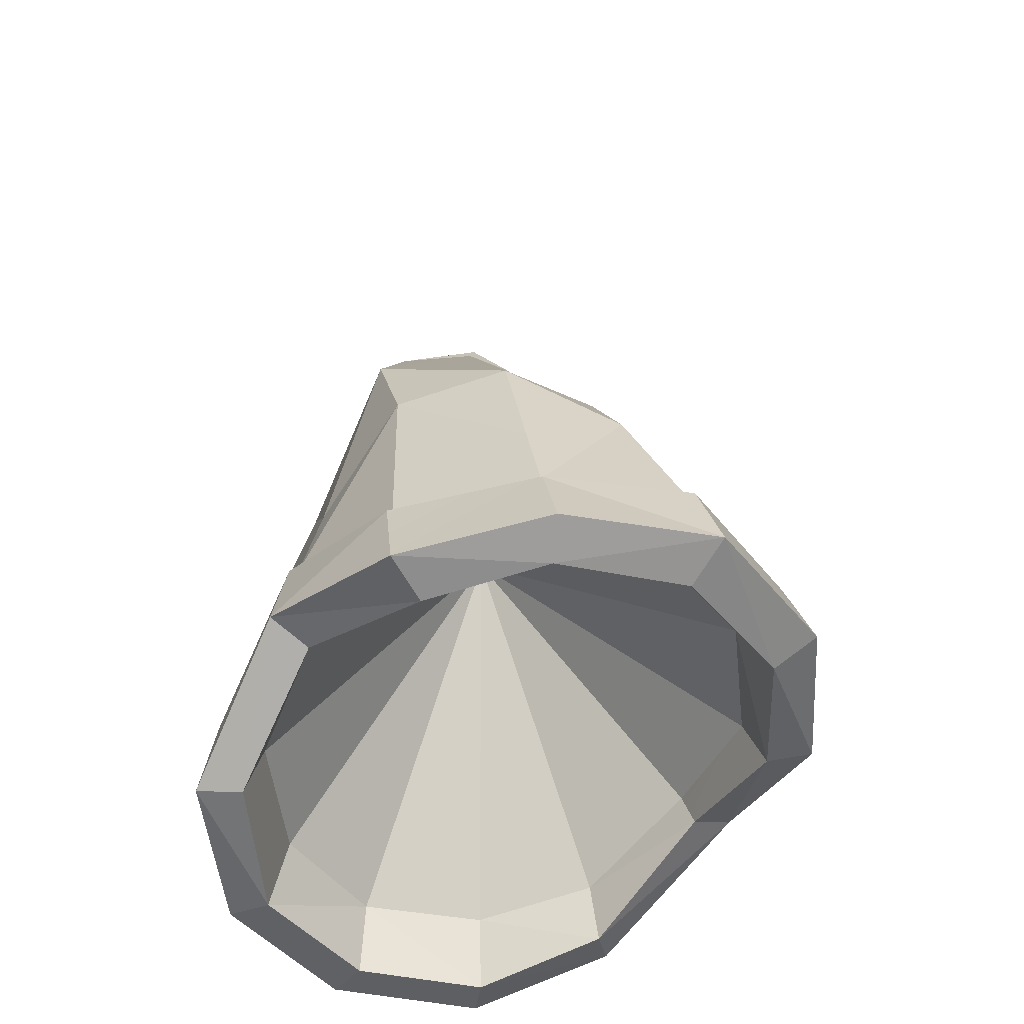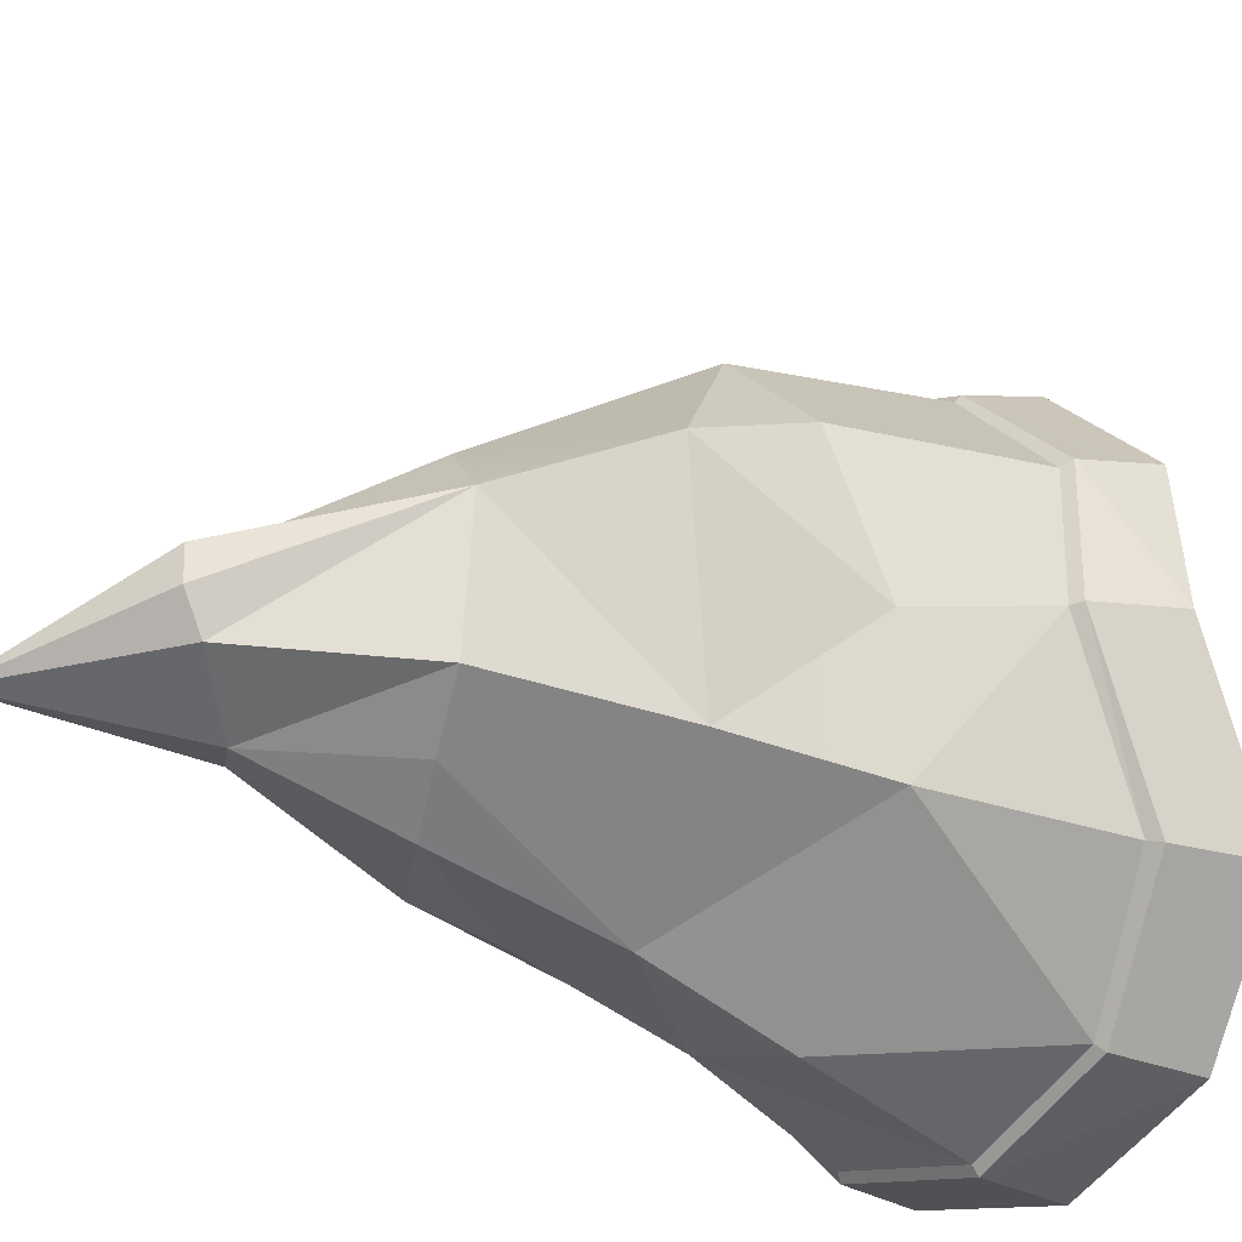
<metadata>
{"format":"obj","ext":"obj","renderer":"f3d","projection":"perspective","resolution":1024,"background":"white","views":[{"elev":-45.4,"azim":-34.9,"up":"+Y"},{"elev":-33.9,"azim":-130.2,"up":"+Z"}]}
</metadata>
<code>
g helmImpWizard
v 0.1059 -0.2111 -0.2722
v 0.1665 -0.1889 -0.1844
v 0.09686 -0.1445 -0.2788
v 0.1665 -0.1889 -0.1844
v 0.1631 -0.1197 -0.1909
v 0.09686 -0.1445 -0.2788
v -0.001007 -0.2172 -0.3034
v 0.1059 -0.2111 -0.2722
v -0.001007 -0.1501 -0.3068
v 0.09686 -0.1445 -0.2788
v -0.001007 -0.2172 -0.3034
v -0.001007 -0.1501 -0.3068
v -0.1106 -0.2111 -0.2716
v -0.001007 -0.1501 -0.3068
v -0.1001 -0.1445 -0.2739
v -0.1106 -0.2111 -0.2716
v -0.1106 -0.2111 -0.2716
v -0.1001 -0.1445 -0.2739
v -0.1893 -0.1878 -0.1864
v -0.1738 -0.1177 -0.1936
v -0.1893 -0.1878 -0.1864
v -0.1738 -0.1177 -0.1936
v -0.2057 -0.1216 -0.06653
v -0.1876 -0.05709 -0.0803
v -0.1815 -0.1424 0.05032
v -0.2057 -0.1216 -0.06653
v -0.173 -0.0768 0.02755
v -0.2057 -0.1216 -0.06653
v -0.1876 -0.05709 -0.0803
v -0.173 -0.0768 0.02755
v -0.1079 -0.1316 0.1354
v -0.1815 -0.1424 0.05032
v -0.1011 -0.07048 0.1097
v -0.173 -0.0768 0.02755
v -0.1079 -0.1316 0.1354
v -0.1011 -0.07048 0.1097
v -0.001007 -0.1255 0.1758
v -0.1011 -0.07048 0.1097
v -0.004275 -0.06682 0.1537
v -0.001007 -0.1255 0.1758
v -0.001007 -0.1255 0.1758
v -0.004275 -0.06682 0.1537
v 0.1077 -0.1316 0.1408
v 0.1015 -0.0735 0.1184
v 0.1077 -0.1316 0.1408
v 0.1015 -0.0735 0.1184
v 0.178 -0.1421 0.05121
v 0.1015 -0.0735 0.1184
v 0.1688 -0.07745 0.02939
v 0.178 -0.1421 0.05121
v 0.178 -0.1421 0.05121
v 0.1688 -0.07745 0.02939
v 0.1979 -0.1216 -0.06625
v 0.1688 -0.07745 0.02939
v 0.1819 -0.04812 -0.07962
v 0.1979 -0.1216 -0.06625
v 0.1665 -0.1889 -0.1844
v 0.1979 -0.1216 -0.06625
v 0.1631 -0.1197 -0.1909
v 0.1979 -0.1216 -0.06625
v 0.1819 -0.04812 -0.07962
v 0.1631 -0.1197 -0.1909
v 0.0837 -0.16 -0.2347
v -0.001029 0.07628 -0.1124
v 0.1401 -0.1463 -0.1671
v -0.001007 -0.1648 -0.2637
v -0.001029 0.07628 -0.1124
v 0.0837 -0.16 -0.2347
v -0.08644 -0.16 -0.2347
v -0.001029 0.07628 -0.1124
v -0.001007 -0.1648 -0.2637
v -0.1487 -0.1459 -0.1671
v -0.001029 0.07628 -0.1124
v -0.08644 -0.16 -0.2347
v -0.1674 -0.1077 -0.07472
v -0.001029 0.07628 -0.1124
v -0.1487 -0.1459 -0.1671
v -0.1429 -0.1096 0.01766
v -0.001029 0.07628 -0.1124
v -0.1674 -0.1077 -0.07472
v -0.08573 -0.09683 0.08529
v -0.001029 0.07628 -0.1124
v -0.1429 -0.1096 0.01766
v -0.001007 -0.09194 0.11
v -0.001029 0.07628 -0.1124
v -0.08573 -0.09683 0.08529
v 0.08412 -0.09683 0.0853
v -0.001029 0.07628 -0.1124
v -0.001007 -0.09194 0.11
v 0.1435 -0.1098 0.01766
v -0.001029 0.07628 -0.1124
v 0.08412 -0.09683 0.0853
v 0.1596 -0.11 -0.07472
v -0.001029 0.07628 -0.1124
v 0.1435 -0.1098 0.01766
v 0.1401 -0.1463 -0.1671
v -0.001029 0.07628 -0.1124
v 0.1596 -0.11 -0.07472
v -0.09847 -0.06661 0.1044
v -0.1659 -0.07202 0.02328
v -0.09566 -0.0009955 0.08352
v -0.1659 -0.07202 0.02328
v -0.1585 -0.01349 0.01021
v -0.09566 -0.0009955 0.08352
v -0.146 0.08466 -0.0117
v -0.1659 -0.07202 0.02328
v -0.1801 -0.05273 -0.08127
v -0.1585 -0.01349 0.01021
v -0.1619 0.02064 -0.04412
v -0.146 0.08466 -0.0117
v -0.1801 -0.05273 -0.08127
v -0.1496 0.04137 -0.1075
v -0.1619 0.02064 -0.04412
v -0.146 0.08466 -0.0117
v -0.1657 -0.1116 -0.1911
v -0.1377 0.02655 -0.1994
v -0.1801 -0.05273 -0.08127
v -0.1377 0.02655 -0.1994
v -0.1496 0.04137 -0.1075
v -0.1801 -0.05273 -0.08127
v -0.11 0.132 -0.1953
v -0.0963 -0.1394 -0.2693
v -0.1377 0.02655 -0.1994
v -0.1657 -0.1116 -0.1911
v -0.00104 -0.1449 -0.301
v -0.0105 -0.01407 -0.2845
v -0.0963 -0.1394 -0.2693
v -0.0105 -0.01407 -0.2845
v -0.1377 0.02655 -0.1994
v -0.0963 -0.1394 -0.2693
v -0.003978 0.08891 -0.2582
v 0.09366 -0.1394 -0.2738
v 0.06539 -0.007653 -0.2565
v -0.00104 -0.1449 -0.301
v 0.06539 -0.007653 -0.2565
v -0.0105 -0.01407 -0.2845
v -0.00104 -0.1449 -0.301
v 0.09366 -0.1394 -0.2738
v 0.1567 -0.1145 -0.189
v 0.06539 -0.007653 -0.2565
v 0.1567 -0.1145 -0.189
v 0.1225 0.02596 -0.2046
v 0.06539 -0.007653 -0.2565
v 0.1567 -0.1145 -0.189
v 0.175 -0.04324 -0.08042
v 0.1225 0.02596 -0.2046
v 0.175 -0.04324 -0.08042
v 0.1354 0.06526 -0.11
v 0.1225 0.02596 -0.2046
v 0.1621 -0.07435 0.0255
v 0.1316 0.02406 0.003153
v 0.175 -0.04324 -0.08042
v 0.1316 0.02406 0.003153
v 0.1354 0.06526 -0.11
v 0.175 -0.04324 -0.08042
v 0.09888 -0.07192 0.1127
v 0.08508 0.01342 0.0716
v 0.1621 -0.07435 0.0255
v 0.08508 0.01342 0.0716
v 0.1316 0.02406 0.003153
v 0.1621 -0.07435 0.0255
v -0.02209 0.03937 0.1004
v 0.08508 0.01342 0.0716
v -0.005486 -0.06497 0.1467
v 0.08508 0.01342 0.0716
v 0.09888 -0.07192 0.1127
v -0.005486 -0.06497 0.1467
v -0.005486 -0.06497 0.1467
v -0.09847 -0.06661 0.1044
v -0.02209 0.03937 0.1004
v -0.09847 -0.06661 0.1044
v -0.09566 -0.0009955 0.08352
v -0.02209 0.03937 0.1004
v -0.09133 0.1004 0.05126
v 0.1665 -0.1889 -0.1844
v 0.1453 -0.1922 -0.1648
v 0.1979 -0.1216 -0.06625
v 0.1453 -0.1922 -0.1648
v 0.1621 -0.1377 -0.06413
v 0.1979 -0.1216 -0.06625
v 0.178 -0.1421 0.05121
v 0.1979 -0.1216 -0.06625
v 0.1479 -0.1525 0.03551
v 0.1979 -0.1216 -0.06625
v 0.1621 -0.1377 -0.06413
v 0.1479 -0.1525 0.03551
v 0.1077 -0.1316 0.1408
v 0.178 -0.1421 0.05121
v 0.09276 -0.1464 0.1105
v 0.178 -0.1421 0.05121
v 0.1479 -0.1525 0.03551
v 0.09276 -0.1464 0.1105
v 0.1077 -0.1316 0.1408
v 0.09276 -0.1464 0.1105
v -0.001007 -0.1255 0.1758
v 0.09276 -0.1464 0.1105
v -0.001007 -0.1411 0.1387
v -0.001007 -0.1255 0.1758
v -0.1079 -0.1316 0.1354
v -0.001007 -0.1255 0.1758
v -0.0923 -0.1464 0.1084
v -0.001007 -0.1255 0.1758
v -0.001007 -0.1411 0.1387
v -0.0923 -0.1464 0.1084
v -0.1079 -0.1316 0.1354
v -0.0923 -0.1464 0.1084
v -0.1815 -0.1424 0.05032
v -0.0923 -0.1464 0.1084
v -0.1476 -0.1539 0.03549
v -0.1815 -0.1424 0.05032
v -0.1815 -0.1424 0.05032
v -0.1476 -0.1539 0.03549
v -0.2057 -0.1216 -0.06653
v -0.1476 -0.1539 0.03549
v -0.175 -0.136 -0.06413
v -0.2057 -0.1216 -0.06653
v -0.1893 -0.1878 -0.1864
v -0.2057 -0.1216 -0.06653
v -0.1632 -0.1905 -0.1655
v -0.2057 -0.1216 -0.06653
v -0.175 -0.136 -0.06413
v -0.1632 -0.1905 -0.1655
v -0.1106 -0.2111 -0.2716
v -0.1893 -0.1878 -0.1864
v -0.0962 -0.2144 -0.2413
v -0.1893 -0.1878 -0.1864
v -0.1632 -0.1905 -0.1655
v -0.0962 -0.2144 -0.2413
v -0.1106 -0.2111 -0.2716
v -0.0962 -0.2144 -0.2413
v -0.001007 -0.2172 -0.3034
v -0.001007 -0.2197 -0.2683
v 0.1059 -0.2111 -0.2722
v -0.001007 -0.2172 -0.3034
v 0.09027 -0.2144 -0.2416
v -0.001007 -0.2197 -0.2683
v 0.1059 -0.2111 -0.2722
v 0.09027 -0.2144 -0.2416
v 0.1665 -0.1889 -0.1844
v 0.09027 -0.2144 -0.2416
v 0.1453 -0.1922 -0.1648
v 0.1665 -0.1889 -0.1844
v 0.1567 -0.1145 -0.189
v 0.09366 -0.1394 -0.2738
v 0.1631 -0.1197 -0.1909
v 0.09686 -0.1445 -0.2788
v -0.00104 -0.1449 -0.301
v -0.001007 -0.1501 -0.3068
v 0.09366 -0.1394 -0.2738
v 0.09686 -0.1445 -0.2788
v -0.0963 -0.1394 -0.2693
v -0.1001 -0.1445 -0.2739
v -0.00104 -0.1449 -0.301
v -0.001007 -0.1501 -0.3068
v -0.1657 -0.1116 -0.1911
v -0.1738 -0.1177 -0.1936
v -0.0963 -0.1394 -0.2693
v -0.1738 -0.1177 -0.1936
v -0.1001 -0.1445 -0.2739
v -0.0963 -0.1394 -0.2693
v -0.1801 -0.05273 -0.08127
v -0.1876 -0.05709 -0.0803
v -0.1657 -0.1116 -0.1911
v -0.1876 -0.05709 -0.0803
v -0.1738 -0.1177 -0.1936
v -0.1657 -0.1116 -0.1911
v -0.1801 -0.05273 -0.08127
v -0.1659 -0.07202 0.02328
v -0.1876 -0.05709 -0.0803
v -0.173 -0.0768 0.02755
v -0.1659 -0.07202 0.02328
v -0.09847 -0.06661 0.1044
v -0.173 -0.0768 0.02755
v -0.09847 -0.06661 0.1044
v -0.1011 -0.07048 0.1097
v -0.173 -0.0768 0.02755
v -0.005486 -0.06497 0.1467
v -0.004275 -0.06682 0.1537
v -0.09847 -0.06661 0.1044
v -0.004275 -0.06682 0.1537
v -0.1011 -0.07048 0.1097
v -0.09847 -0.06661 0.1044
v 0.09888 -0.07192 0.1127
v 0.1015 -0.0735 0.1184
v -0.005486 -0.06497 0.1467
v -0.004275 -0.06682 0.1537
v 0.1621 -0.07435 0.0255
v 0.1688 -0.07745 0.02939
v 0.09888 -0.07192 0.1127
v 0.1688 -0.07745 0.02939
v 0.1015 -0.0735 0.1184
v 0.09888 -0.07192 0.1127
v 0.175 -0.04324 -0.08042
v 0.1819 -0.04812 -0.07962
v 0.1621 -0.07435 0.0255
v 0.1819 -0.04812 -0.07962
v 0.1688 -0.07745 0.02939
v 0.1621 -0.07435 0.0255
v 0.175 -0.04324 -0.08042
v 0.1567 -0.1145 -0.189
v 0.1819 -0.04812 -0.07962
v 0.1567 -0.1145 -0.189
v 0.1631 -0.1197 -0.1909
v 0.1819 -0.04812 -0.07962
v 0.1401 -0.1463 -0.1671
v 0.1453 -0.1922 -0.1648
v 0.0837 -0.16 -0.2347
v 0.1453 -0.1922 -0.1648
v 0.09027 -0.2144 -0.2416
v 0.0837 -0.16 -0.2347
v 0.0837 -0.16 -0.2347
v 0.09027 -0.2144 -0.2416
v -0.001007 -0.1648 -0.2637
v 0.09027 -0.2144 -0.2416
v -0.001007 -0.2197 -0.2683
v -0.001007 -0.1648 -0.2637
v -0.001007 -0.2197 -0.2683
v -0.0962 -0.2144 -0.2413
v -0.001007 -0.1648 -0.2637
v -0.0962 -0.2144 -0.2413
v -0.08644 -0.16 -0.2347
v -0.001007 -0.1648 -0.2637
v -0.0962 -0.2144 -0.2413
v -0.1632 -0.1905 -0.1655
v -0.08644 -0.16 -0.2347
v -0.1487 -0.1459 -0.1671
v -0.1632 -0.1905 -0.1655
v -0.175 -0.136 -0.06413
v -0.1487 -0.1459 -0.1671
v -0.175 -0.136 -0.06413
v -0.1674 -0.1077 -0.07472
v -0.1487 -0.1459 -0.1671
v -0.1674 -0.1077 -0.07472
v -0.175 -0.136 -0.06413
v -0.1429 -0.1096 0.01766
v -0.175 -0.136 -0.06413
v -0.1476 -0.1539 0.03549
v -0.1429 -0.1096 0.01766
v -0.1429 -0.1096 0.01766
v -0.1476 -0.1539 0.03549
v -0.08573 -0.09683 0.08529
v -0.1476 -0.1539 0.03549
v -0.0923 -0.1464 0.1084
v -0.08573 -0.09683 0.08529
v -0.08573 -0.09683 0.08529
v -0.0923 -0.1464 0.1084
v -0.001007 -0.09194 0.11
v -0.0923 -0.1464 0.1084
v -0.001007 -0.1411 0.1387
v -0.001007 -0.09194 0.11
v -0.001007 -0.1411 0.1387
v 0.09276 -0.1464 0.1105
v -0.001007 -0.09194 0.11
v 0.08412 -0.09683 0.0853
v 0.09276 -0.1464 0.1105
v 0.1479 -0.1525 0.03551
v 0.08412 -0.09683 0.0853
v 0.1479 -0.1525 0.03551
v 0.1435 -0.1098 0.01766
v 0.08412 -0.09683 0.0853
v 0.1479 -0.1525 0.03551
v 0.1621 -0.1377 -0.06413
v 0.1435 -0.1098 0.01766
v 0.1596 -0.11 -0.07472
v 0.1596 -0.11 -0.07472
v 0.1621 -0.1377 -0.06413
v 0.1401 -0.1463 -0.1671
v 0.1621 -0.1377 -0.06413
v 0.1453 -0.1922 -0.1648
v 0.1401 -0.1463 -0.1671
v -0.05236 0.2471 -0.05681
v -9.388e-05 0.2204 -0.03898
v -0.09133 0.1004 0.05126
v -9.388e-05 0.2204 -0.03898
v 0.0123 0.1527 0.02273
v -0.09133 0.1004 0.05126
v -0.09133 0.1004 0.05126
v -0.1392 0.1695 -0.05311
v -0.05236 0.2471 -0.05681
v -0.08859 0.2587 -0.1011
v -0.1392 0.1695 -0.05311
v -0.11 0.132 -0.1953
v -0.08859 0.2587 -0.1011
v -0.07319 0.2535 -0.1921
v -0.08859 0.2587 -0.1011
v -0.11 0.132 -0.1953
v -0.003978 0.08891 -0.2582
v -0.03083 0.2342 -0.217
v -0.11 0.132 -0.1953
v -0.07319 0.2535 -0.1921
v -0.1377 0.02655 -0.1994
v 0.009073 0.2135 -0.2377
v -0.03083 0.2342 -0.217
v -0.003978 0.08891 -0.2582
v 0.06536 0.114 -0.2363
v 0.009073 0.2135 -0.2377
v -0.003978 0.08891 -0.2582
v 0.06539 -0.007653 -0.2565
v 0.06536 0.114 -0.2363
v 0.1116 0.1459 -0.2005
v 0.009073 0.2135 -0.2377
v 0.1116 0.1459 -0.2005
v 0.06918 0.2864 -0.1951
v 0.009073 0.2135 -0.2377
v 0.1131 0.1426 -0.1189
v 0.07216 0.2098 -0.13
v 0.1116 0.1459 -0.2005
v 0.07216 0.2098 -0.13
v 0.06918 0.2864 -0.1951
v 0.1116 0.1459 -0.2005
v 0.1316 0.02406 0.003153
v 0.07527 0.2087 -0.07848
v 0.1131 0.1426 -0.1189
v 0.07527 0.2087 -0.07848
v 0.07216 0.2098 -0.13
v 0.1131 0.1426 -0.1189
v 0.07449 0.1215 0.005695
v 0.07527 0.2087 -0.07848
v 0.1316 0.02406 0.003153
v -9.388e-05 0.2204 -0.03898
v 0.07527 0.2087 -0.07848
v 0.0123 0.1527 0.02273
v 0.07527 0.2087 -0.07848
v 0.07449 0.1215 0.005695
v 0.0123 0.1527 0.02273
v 0.02054 0.3262 -0.1084
v 0.116 0.4143 -0.1793
v 0.0415 0.3051 -0.1
v -9.388e-05 0.2204 -0.03898
v 0.001029 0.361 -0.1325
v 0.116 0.4143 -0.1793
v 0.02054 0.3262 -0.1084
v -0.004044 0.363 -0.16
v 0.116 0.4143 -0.1793
v 0.001029 0.361 -0.1325
v 0.0008194 0.3468 -0.1829
v 0.116 0.4143 -0.1793
v -0.004044 0.363 -0.16
v 0.04111 0.3035 -0.2045
v 0.116 0.4143 -0.1793
v 0.0008194 0.3468 -0.1829
v 0.06918 0.2864 -0.1951
v 0.116 0.4143 -0.1793
v 0.04111 0.3035 -0.2045
v 0.06607 0.2893 -0.1418
v 0.116 0.4143 -0.1793
v 0.06918 0.2864 -0.1951
v 0.07453 0.2851 -0.1186
v 0.116 0.4143 -0.1793
v 0.06607 0.2893 -0.1418
v 0.0415 0.3051 -0.1
v 0.116 0.4143 -0.1793
v 0.07453 0.2851 -0.1186
v -9.388e-05 0.2204 -0.03898
v 0.0415 0.3051 -0.1
v 0.07527 0.2087 -0.07848
v 0.0415 0.3051 -0.1
v 0.07453 0.2851 -0.1186
v 0.07527 0.2087 -0.07848
v 0.07527 0.2087 -0.07848
v 0.07453 0.2851 -0.1186
v 0.07216 0.2098 -0.13
v 0.07453 0.2851 -0.1186
v 0.06607 0.2893 -0.1418
v 0.07216 0.2098 -0.13
v 0.06918 0.2864 -0.1951
v 0.07216 0.2098 -0.13
v 0.06607 0.2893 -0.1418
v 0.009073 0.2135 -0.2377
v 0.06918 0.2864 -0.1951
v 0.04111 0.3035 -0.2045
v 0.009073 0.2135 -0.2377
v 0.04111 0.3035 -0.2045
v -0.03083 0.2342 -0.217
v -0.03083 0.2342 -0.217
v 0.04111 0.3035 -0.2045
v -0.07319 0.2535 -0.1921
v 0.04111 0.3035 -0.2045
v 0.0008194 0.3468 -0.1829
v -0.07319 0.2535 -0.1921
v -0.07319 0.2535 -0.1921
v 0.0008194 0.3468 -0.1829
v -0.08859 0.2587 -0.1011
v 0.0008194 0.3468 -0.1829
v -0.004044 0.363 -0.16
v -0.08859 0.2587 -0.1011
v -0.004044 0.363 -0.16
v 0.001029 0.361 -0.1325
v -0.08859 0.2587 -0.1011
v -0.05236 0.2471 -0.05681
v -0.08859 0.2587 -0.1011
v 0.02054 0.3262 -0.1084
v -0.08859 0.2587 -0.1011
v 0.001029 0.361 -0.1325
v 0.02054 0.3262 -0.1084
v -0.05236 0.2471 -0.05681
v 0.02054 0.3262 -0.1084
v -9.388e-05 0.2204 -0.03898
v 0.0123 0.1527 0.02273
v -0.02209 0.03937 0.1004
v -0.09133 0.1004 0.05126
v 0.0123 0.1527 0.02273
v 0.07449 0.1215 0.005695
v -0.02209 0.03937 0.1004
v 0.07449 0.1215 0.005695
v 0.08508 0.01342 0.0716
v -0.02209 0.03937 0.1004
v 0.1316 0.02406 0.003153
v 0.08508 0.01342 0.0716
v 0.07449 0.1215 0.005695
v 0.1131 0.1426 -0.1189
v 0.1354 0.06526 -0.11
v 0.1316 0.02406 0.003153
v 0.1225 0.02596 -0.2046
v 0.1354 0.06526 -0.11
v 0.1116 0.1459 -0.2005
v 0.1354 0.06526 -0.11
v 0.1131 0.1426 -0.1189
v 0.1116 0.1459 -0.2005
v 0.06539 -0.007653 -0.2565
v 0.1225 0.02596 -0.2046
v 0.06536 0.114 -0.2363
v 0.1225 0.02596 -0.2046
v 0.1116 0.1459 -0.2005
v 0.06536 0.114 -0.2363
v -0.0105 -0.01407 -0.2845
v 0.06539 -0.007653 -0.2565
v -0.003978 0.08891 -0.2582
v -0.146 0.08466 -0.0117
v -0.1496 0.04137 -0.1075
v -0.1392 0.1695 -0.05311
v -0.1496 0.04137 -0.1075
v -0.11 0.132 -0.1953
v -0.1392 0.1695 -0.05311
v -0.146 0.08466 -0.0117
v -0.1392 0.1695 -0.05311
v -0.09133 0.1004 0.05126
v -0.146 0.08466 -0.0117
v -0.09133 0.1004 0.05126
v -0.09566 -0.0009955 0.08352
g helmImpWizard_0
f 3 2 1
f 6 5 4
f 9 8 7
f 9 10 8
f 13 12 11
f 16 15 14
f 19 18 17
f 19 20 18
f 23 22 21
f 23 24 22
f 27 26 25
f 30 29 28
f 33 32 31
f 33 34 32
f 37 36 35
f 40 39 38
f 43 42 41
f 43 44 42
f 47 46 45
f 50 49 48
f 53 52 51
f 56 55 54
f 59 58 57
f 62 61 60
f 65 64 63
f 68 67 66
f 71 70 69
f 74 73 72
f 77 76 75
f 80 79 78
f 83 82 81
f 86 85 84
f 89 88 87
f 92 91 90
f 95 94 93
f 98 97 96
f 101 100 99
f 104 103 102
f 104 105 103
f 108 107 106
f 108 109 107
f 108 110 109
f 113 112 111
f 113 114 112
f 117 116 115
f 120 119 118
f 121 118 119
f 124 123 122
f 127 126 125
f 130 129 128
f 131 128 129
f 134 133 132
f 137 136 135
f 140 139 138
f 143 142 141
f 146 145 144
f 149 148 147
f 152 151 150
f 155 154 153
f 158 157 156
f 161 160 159
f 164 163 162
f 167 166 165
f 170 169 168
f 173 172 171
f 173 174 172
f 177 176 175
f 180 179 178
f 183 182 181
f 186 185 184
f 189 188 187
f 192 191 190
f 195 194 193
f 198 197 196
f 201 200 199
f 204 203 202
f 207 206 205
f 210 209 208
f 213 212 211
f 216 215 214
f 219 218 217
f 222 221 220
f 225 224 223
f 228 227 226
f 231 230 229
f 231 232 230
f 235 234 233
f 235 236 234
f 239 238 237
f 242 241 240
f 245 244 243
f 245 246 244
f 249 248 247
f 249 250 248
f 253 252 251
f 253 254 252
f 257 256 255
f 260 259 258
f 263 262 261
f 266 265 264
f 269 268 267
f 269 270 268
f 273 272 271
f 276 275 274
f 279 278 277
f 282 281 280
f 285 284 283
f 285 286 284
f 289 288 287
f 292 291 290
f 295 294 293
f 298 297 296
f 301 300 299
f 304 303 302
f 307 306 305
f 310 309 308
f 313 312 311
f 316 315 314
f 319 318 317
f 322 321 320
f 325 324 323
f 325 326 324
f 329 328 327
f 332 331 330
f 335 334 333
f 338 337 336
f 341 340 339
f 344 343 342
f 347 346 345
f 350 349 348
f 353 352 351
f 353 354 352
f 357 356 355
f 360 359 358
f 363 362 361
f 363 364 362
f 367 366 365
f 370 369 368
f 373 372 371
f 376 375 374
f 379 378 377
f 379 380 378
f 383 382 381
f 386 385 384
f 389 388 387
f 389 390 388
f 387 391 389
f 394 393 392
f 397 396 395
f 397 395 398
f 401 400 399
f 404 403 402
f 407 406 405
f 410 409 408
f 413 412 411
f 416 415 414
f 419 418 417
f 422 421 420
f 425 424 423
f 428 427 426
f 429 428 426
f 432 431 430
f 435 434 433
f 438 437 436
f 441 440 439
f 444 443 442
f 447 446 445
f 450 449 448
f 453 452 451
f 456 455 454
f 459 458 457
f 462 461 460
f 465 464 463
f 468 467 466
f 471 470 469
f 474 473 472
f 477 476 475
f 480 479 478
f 483 482 481
f 486 485 484
f 489 488 487
f 492 491 490
f 495 494 493
f 498 497 496
f 501 500 499
f 504 503 502
f 507 506 505
f 510 509 508
f 513 512 511
f 516 515 514
f 519 518 517
f 522 521 520
f 525 524 523
f 528 527 526
f 531 530 529
f 534 533 532
f 537 536 535
f 540 539 538

</code>
